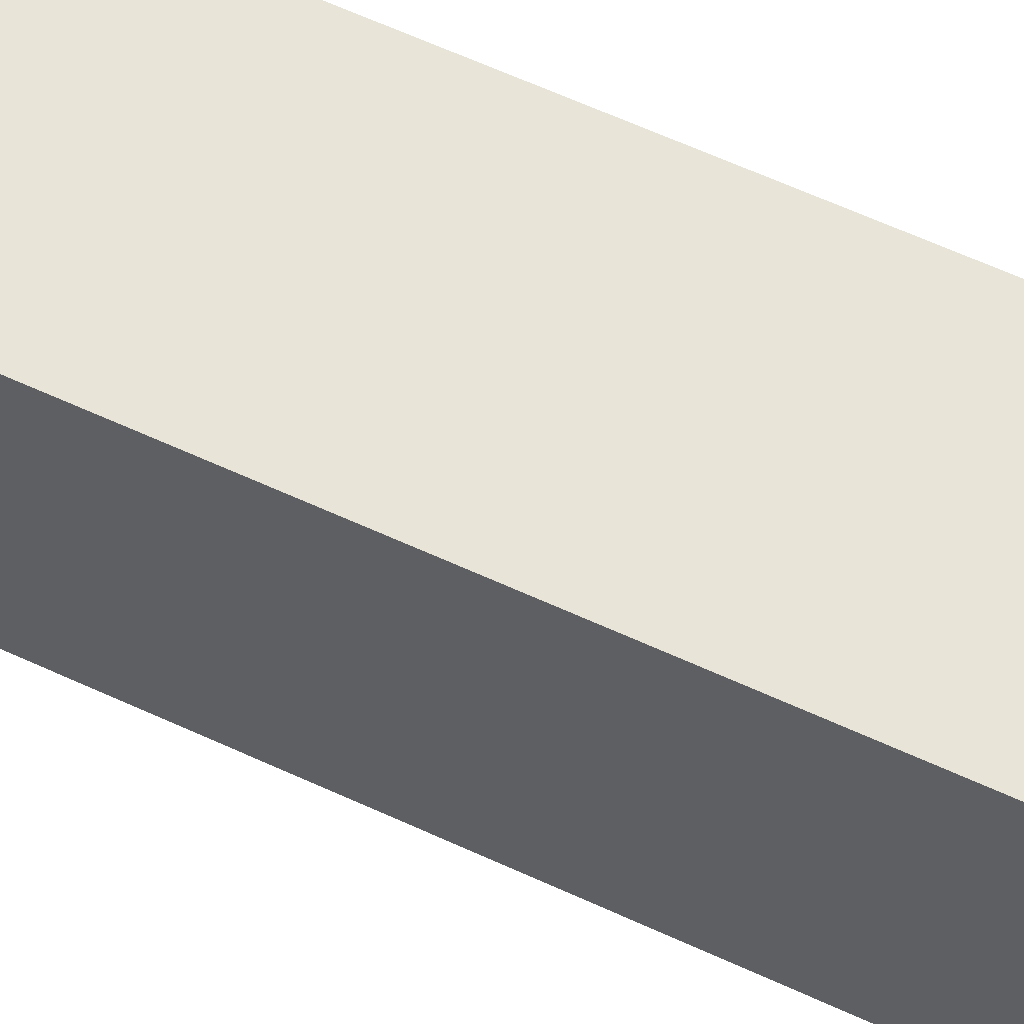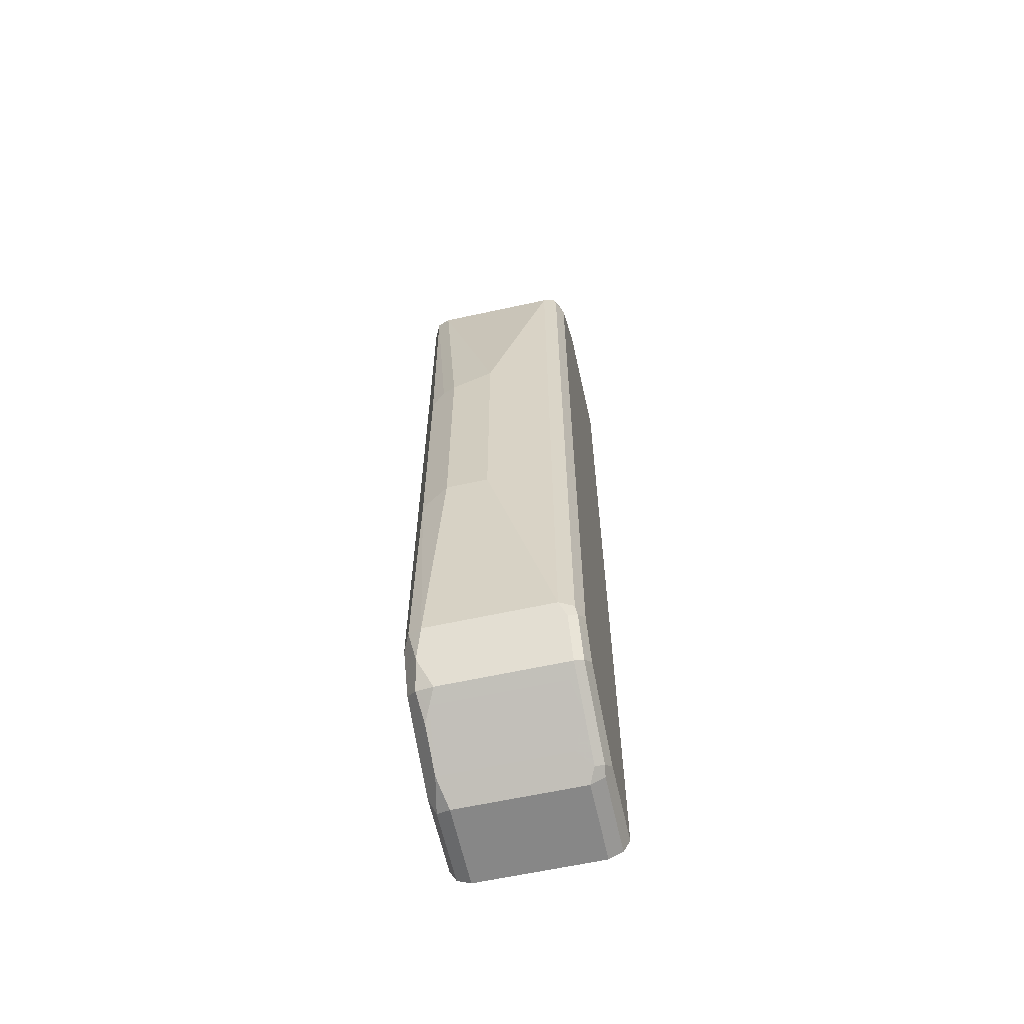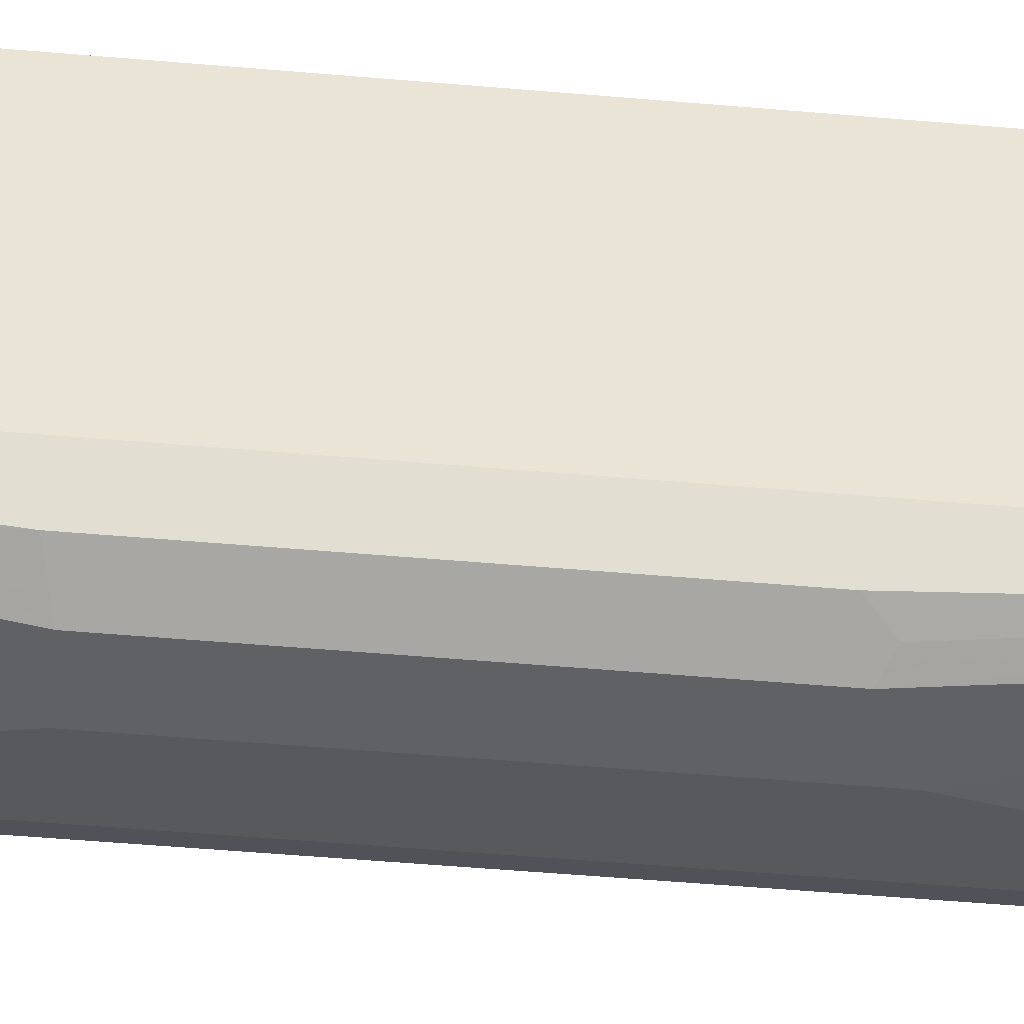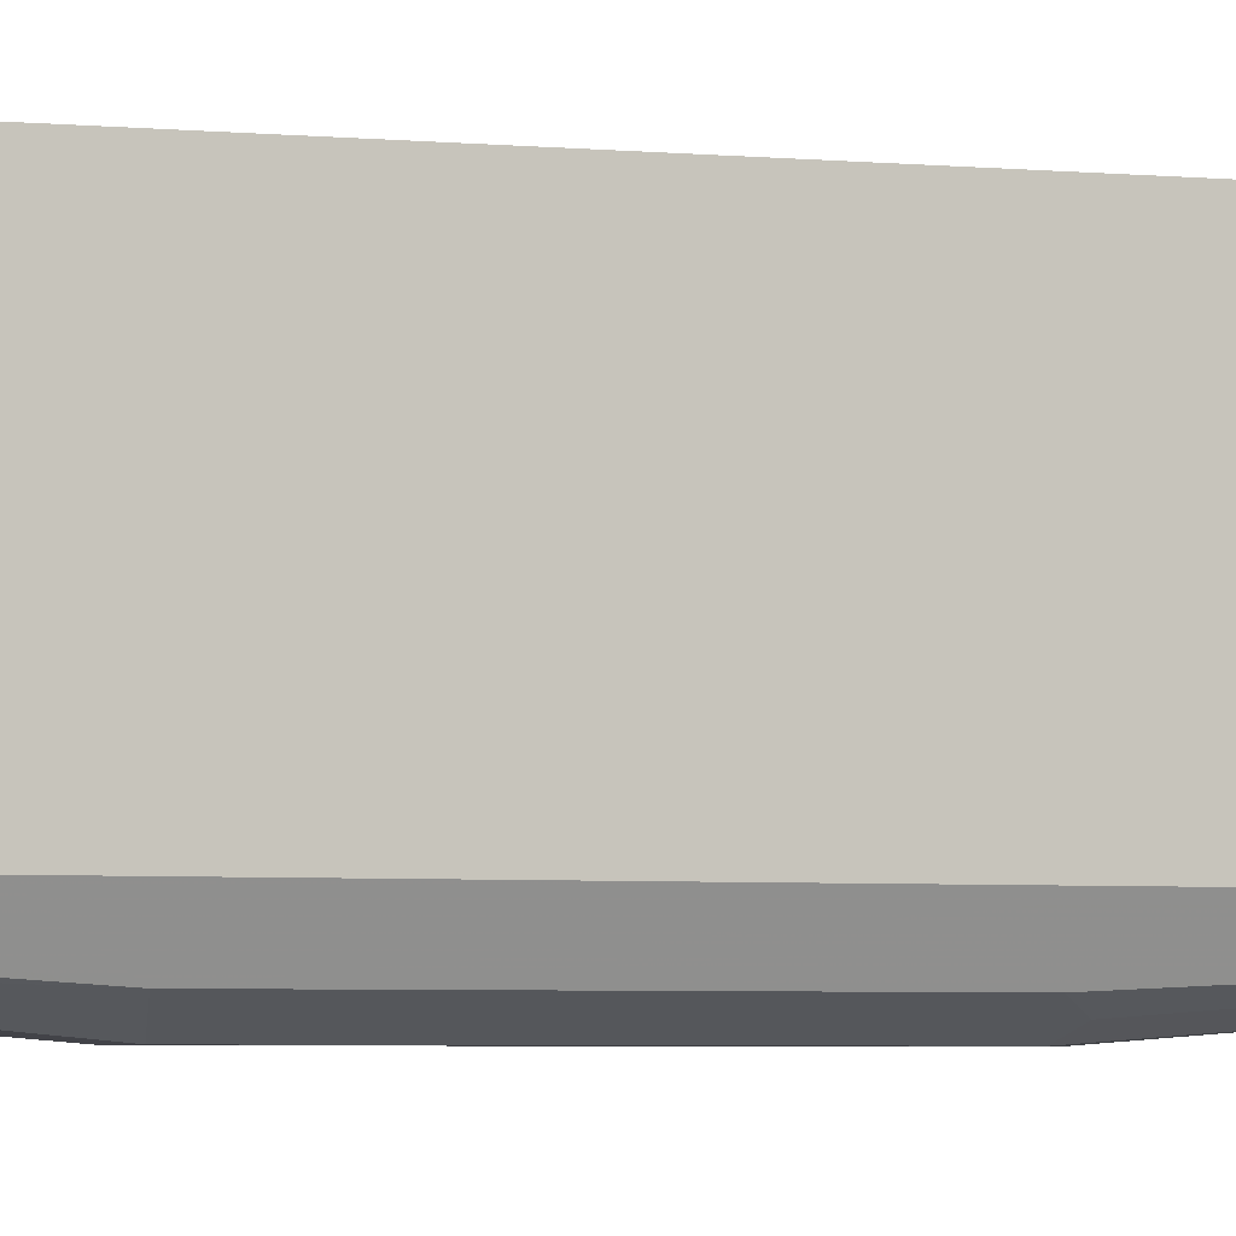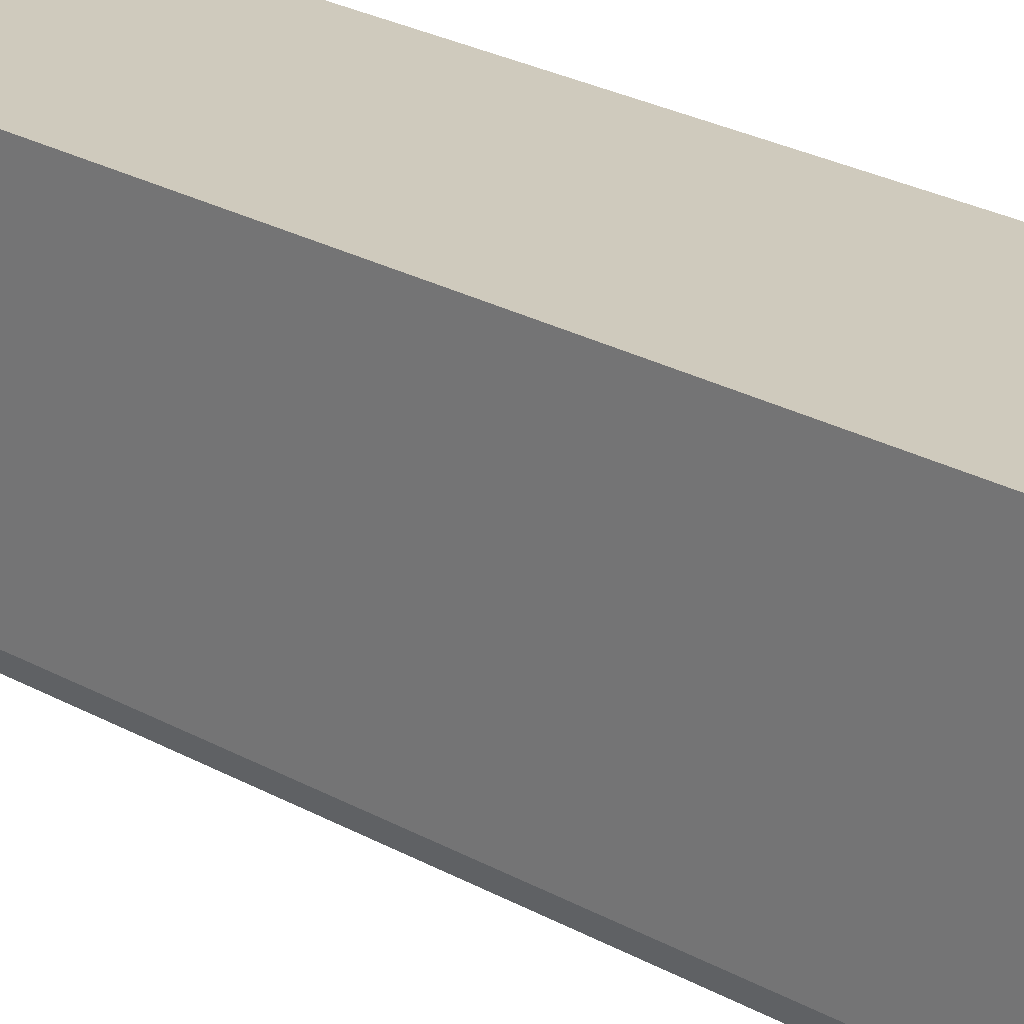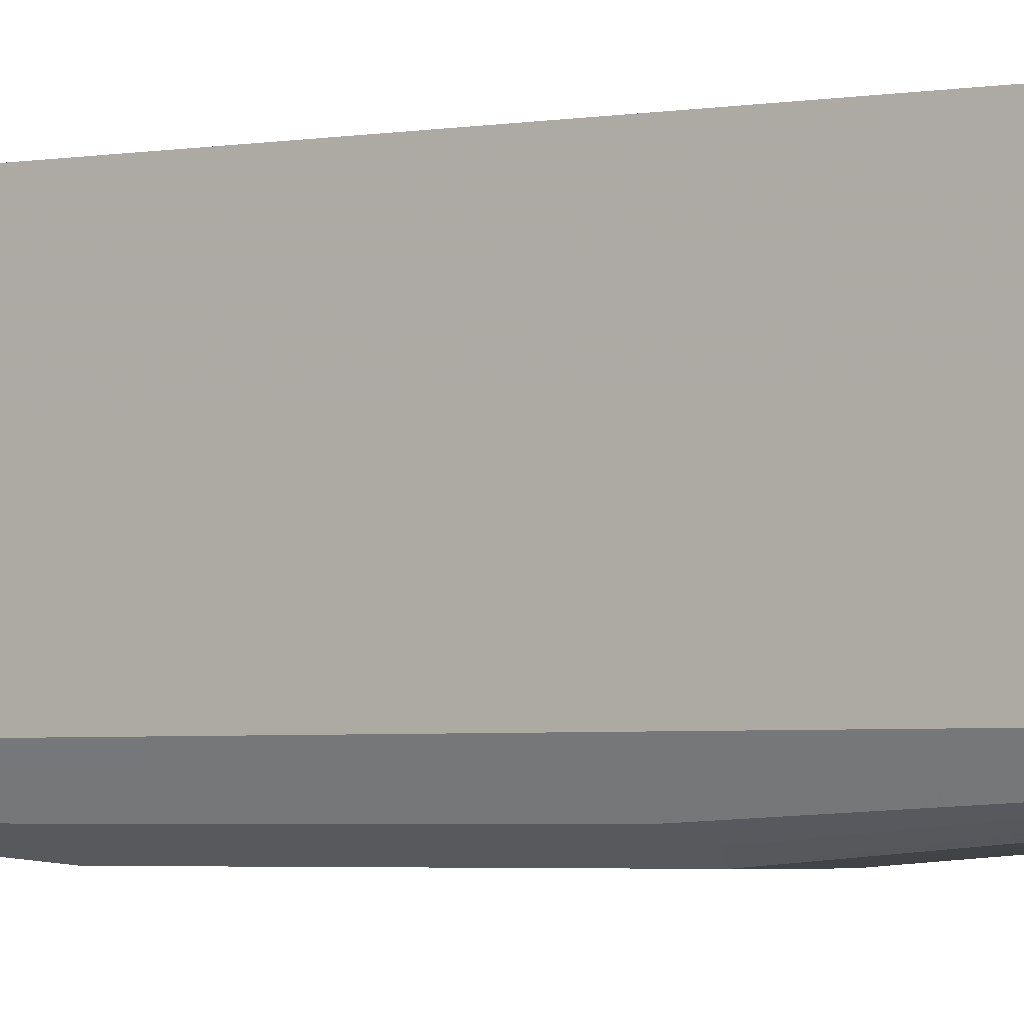
<metadata>
{"format":"obj","ext":"obj","renderer":"f3d","projection":"perspective","resolution":1024,"background":"white","views":[{"elev":60.0,"azim":-64.4,"up":"+Y"},{"elev":-62.3,"azim":12.5,"up":"+Z"},{"elev":-47.8,"azim":-95.7,"up":"+Y"},{"elev":-3.7,"azim":-109.9,"up":"+Y"},{"elev":22.9,"azim":134.8,"up":"+Y"},{"elev":-3.0,"azim":-56.6,"up":"+Y"}]}
</metadata>
<code>
v -0.03973 -0.9139 -0.1391
v -0.06622 -0.9007 -0.1456
v -0.05959 -0.8941 -0.3576
v -5e-06 -0.9139 -0.1391
v -0.03973 -0.9139 0.0993
v -0.07947 -0.8742 -0.3576
v -0.07284 -0.8874 -0.351
v -0.06622 -0.9007 0.09263
v -0.06954 -0.8841 -0.3675
v -0.06622 -0.8808 -0.3841
v -0.05297 -0.8874 -0.3708
v 0.0596 -0.8941 -0.3576
v -5e-06 -0.9139 0.1191
v -0.05959 -0.8941 0.3576
v -0.07284 -0.8874 0.3642
v -0.05297 -0.9073 0.1059
v -0.07954 -0.7747 -0.1587
v -0.07954 -0.7745 -0.1784
v -0.07954 -0.7546 -0.2778
v -0.07947 -0.8543 -0.3974
v -0.07947 -0.8742 0.3576
v -0.06954 -0.8643 -0.4072
v -0.05959 -0.8742 -0.3974
v 0.06623 -0.8874 -0.3708
v 0.07284 -0.8874 -0.3576
v 0.0596 -0.8941 0.3576
v -0.05959 -0.8874 0.3709
v -0.05959 -0.8808 0.3841
v -0.06954 -0.8841 0.3725
v -0.0745 -0.8742 0.3799
v -0.07954 -0.7747 0.1787
v -0.07954 -0.7149 -0.2976
v -0.07947 -0.7749 -0.437
v -0.06954 -0.8245 -0.4272
v -0.0745 -0.8345 0.4197
v -0.07947 -0.8146 0.4172
v -0.07954 -0.7547 0.2384
v -0.07954 -0.7746 0.1986
v -0.06622 -0.8014 -0.4437
v -0.06622 -0.8411 -0.4238
v -0.05959 -0.8543 -0.4172
v -0.05297 -0.8676 -0.4105
v 0.0596 -0.8742 -0.3974
v 0.07449 -0.8841 -0.3675
v 0.06623 -0.8676 -0.4105
v 0.07449 -0.8643 -0.4072
v 0.07947 -0.8742 -0.3576
v 0.07284 -0.8874 0.3576
v 0.06953 -0.8891 0.3675
v 0.0596 -0.8874 0.3709
v 0.0596 -0.8808 0.3841
v -0.05959 -0.8609 0.404
v -0.07954 -0.6953 -0.2978
v -0.07947 -0.6953 -0.437
v -0.07939 -0.6953 -0.4372
v -0.07284 -0.7682 -0.4503
v -0.06954 -0.7848 -0.447
v -0.05959 -0.8411 0.4238
v -0.06954 -0.8245 0.4321
v -0.07284 -0.8146 0.4305
v -0.0745 -0.7451 0.447
v -0.07947 -0.6953 0.4172
v -0.07954 -0.6954 0.2778
v -0.07954 -0.7351 0.2579
v -0.05959 -0.7749 -0.4569
v 0.05298 -0.8014 -0.4437
v 0.0596 -0.8543 -0.4172
v 0.07947 -0.8543 -0.3974
v 0.06623 -0.8278 -0.4305
v 0.07449 -0.8245 -0.4272
v 0.07947 -0.8742 0.3576
v 0.07449 -0.8767 0.3774
v 0.07449 -0.8369 0.4172
v 0.0596 -0.8609 0.404
v -0.07954 -0.6953 0.2778
v -0.07284 -0.6953 -0.4503
v -0.05976 -0.6953 -0.4569
v 0.0596 -0.8411 0.4238
v -0.05959 -0.8278 0.4305
v -0.05959 -0.8146 0.4371
v -0.06954 -0.7451 0.4519
v -0.07284 -0.6953 0.4305
v 0.0596 -0.7749 -0.4569
v 0.06623 -0.7881 -0.4503
v 0.07947 -0.7749 -0.437
v 0.07449 -0.7848 -0.447
v 0.07947 -0.8146 0.4172
v 0.07284 -0.8212 0.4305
v 0.06953 -0.8295 0.4271
v 0.0596 -0.6953 -0.4569
v 0.0596 -0.8278 0.4305
v 0.0596 -0.8146 0.4371
v 0.0596 -0.7484 0.4503
v 0.05298 -0.7417 0.4503
v 0.0596 -0.6953 0.4371
v -0.05959 -0.6953 0.4371
v 0.07284 -0.7749 -0.4503
v 0.07947 -0.6953 -0.437
v 0.07284 -0.6954 -0.4503
v 0.07947 -0.6953 0.4172
v 0.07616 -0.7384 0.4338
v 0.07449 -0.7575 0.4371
v 0.06953 -0.75 0.447
v 0.07287 -0.6953 -0.4502
v 0.06953 -0.7451 0.447
v 0.07284 -0.6953 0.4305
f 53 100 98
f 53 106 100
f 53 95 106
f 53 62 82
f 53 82 96
f 53 75 62
f 53 98 104
f 52 78 58
f 53 96 95
f 53 104 90
f 58 78 91
f 53 77 76
f 53 76 55
f 53 55 54
f 55 76 56
f 56 76 77
f 56 77 65
f 56 65 57
f 58 91 79
f 58 79 59
f 59 79 80
f 52 74 78
f 53 90 77
f 51 73 74
f 39 41 40
f 49 51 50
f 39 57 65
f 39 65 83
f 39 83 84
f 39 84 66
f 39 66 67
f 39 67 41
f 59 80 81
f 41 67 45
f 41 45 42
f 44 46 68
f 44 68 47
f 45 67 69
f 45 69 70
f 45 70 46
f 46 70 68
f 47 68 85
f 47 85 98
f 47 98 100
f 47 100 87
f 47 87 71
f 48 71 72
f 48 72 49
f 49 72 51
f 51 72 73
f 59 81 61
f 78 88 91
f 61 81 82
f 84 97 86
f 85 86 98
f 86 97 99
f 86 99 98
f 87 100 101
f 87 101 102
f 87 102 88
f 88 102 103
f 88 103 92
f 88 92 91
f 83 97 84
f 90 104 99
f 93 103 105
f 93 105 94
f 94 105 95
f 95 105 106
f 98 99 104
f 100 106 101
f 101 106 105
f 101 105 103
f 101 103 102
f 36 64 37
f 92 103 93
f 83 99 97
f 83 90 99
f 81 92 93
f 61 82 62
f 65 77 90
f 65 90 83
f 66 84 69
f 66 69 67
f 68 70 86
f 68 86 85
f 69 84 70
f 70 84 86
f 71 87 73
f 71 73 72
f 73 87 88
f 73 88 89
f 73 89 78
f 73 78 74
f 78 89 88
f 79 91 92
f 79 92 80
f 80 92 81
f 81 93 94
f 81 94 95
f 81 95 96
f 81 96 82
f 59 61 60
f 36 63 64
f 1 5 8
f 36 62 75
f 6 21 31
f 6 31 17
f 8 16 15
f 8 15 21
f 9 20 22
f 9 22 10
f 10 22 23
f 10 23 11
f 11 23 43
f 11 43 24
f 6 9 7
f 12 24 25
f 12 48 26
f 13 26 14
f 14 26 50
f 14 50 27
f 14 27 15
f 15 27 28
f 15 28 29
f 15 29 30
f 15 30 21
f 17 31 38
f 12 25 48
f 17 38 37
f 6 20 9
f 6 18 19
f 1 2 3
f 1 3 12
f 1 12 4
f 1 4 13
f 1 13 5
f 1 8 2
f 2 6 7
f 2 7 3
f 2 8 21
f 2 21 6
f 6 19 20
f 3 7 9
f 3 10 11
f 3 11 24
f 3 24 12
f 36 75 63
f 4 26 13
f 5 13 14
f 5 14 15
f 5 15 16
f 5 16 8
f 6 17 18
f 3 9 10
f 17 37 64
f 4 12 26
f 17 63 75
f 25 71 48
f 26 48 49
f 26 49 50
f 27 50 51
f 27 51 28
f 28 51 74
f 28 74 52
f 28 52 35
f 28 35 30
f 28 30 29
f 25 47 71
f 32 53 33
f 33 55 56
f 33 56 57
f 34 57 39
f 35 52 58
f 35 58 59
f 35 59 60
f 35 60 36
f 36 60 61
f 36 61 62
f 17 64 63
f 33 54 55
f 25 44 47
f 33 53 54
f 24 45 46
f 17 75 53
f 24 46 44
f 17 53 32
f 17 32 19
f 17 19 18
f 19 32 33
f 20 33 57
f 20 57 34
f 20 34 22
f 21 30 35
f 21 35 36
f 19 33 20
f 21 37 38
f 24 43 45
f 21 36 37
f 23 45 43
f 23 42 45
f 22 42 23
f 24 44 25
f 22 41 42
f 22 40 41
f 22 39 40
f 22 34 39
f 21 38 31

</code>
